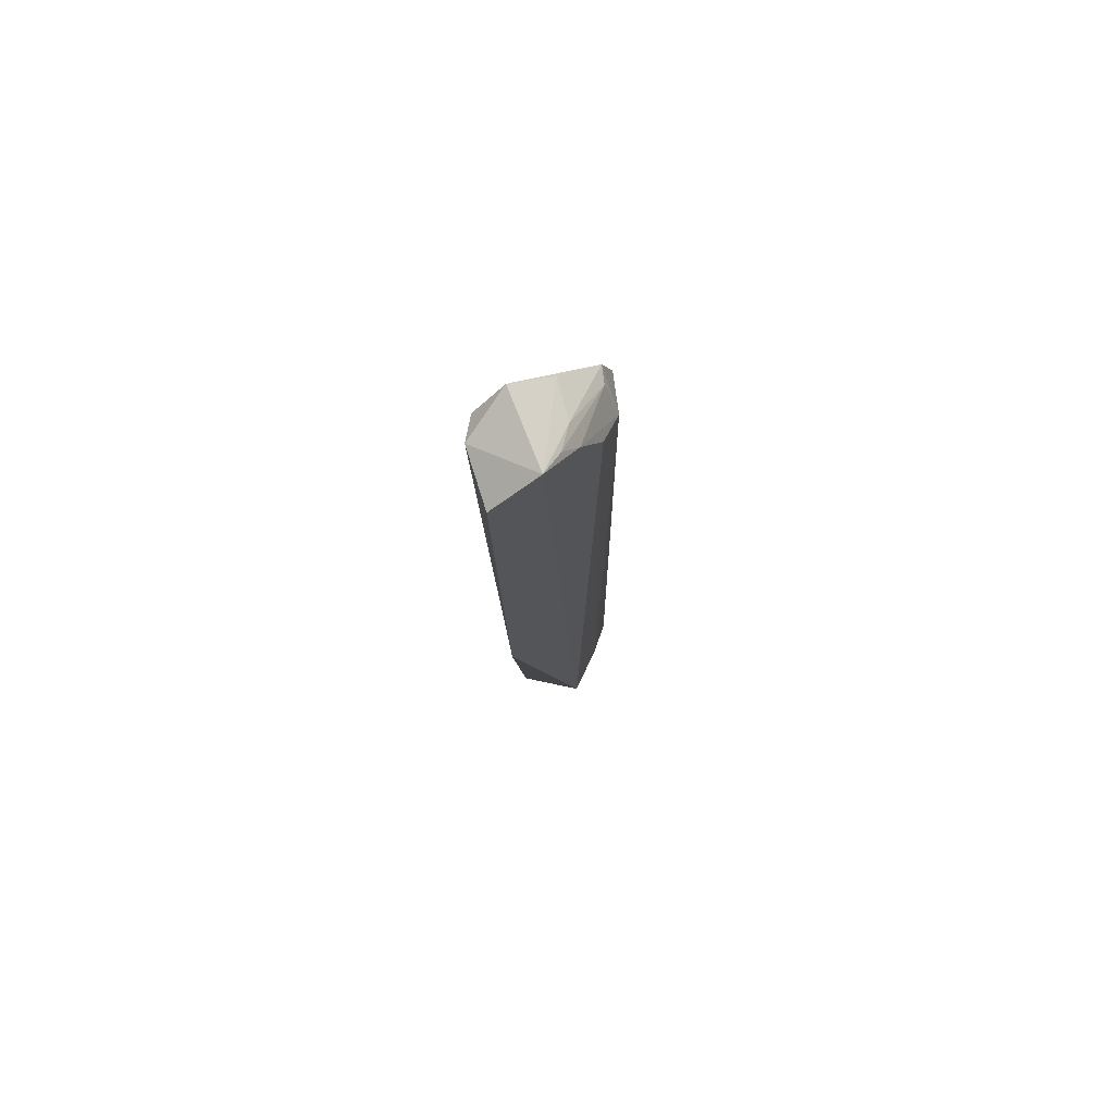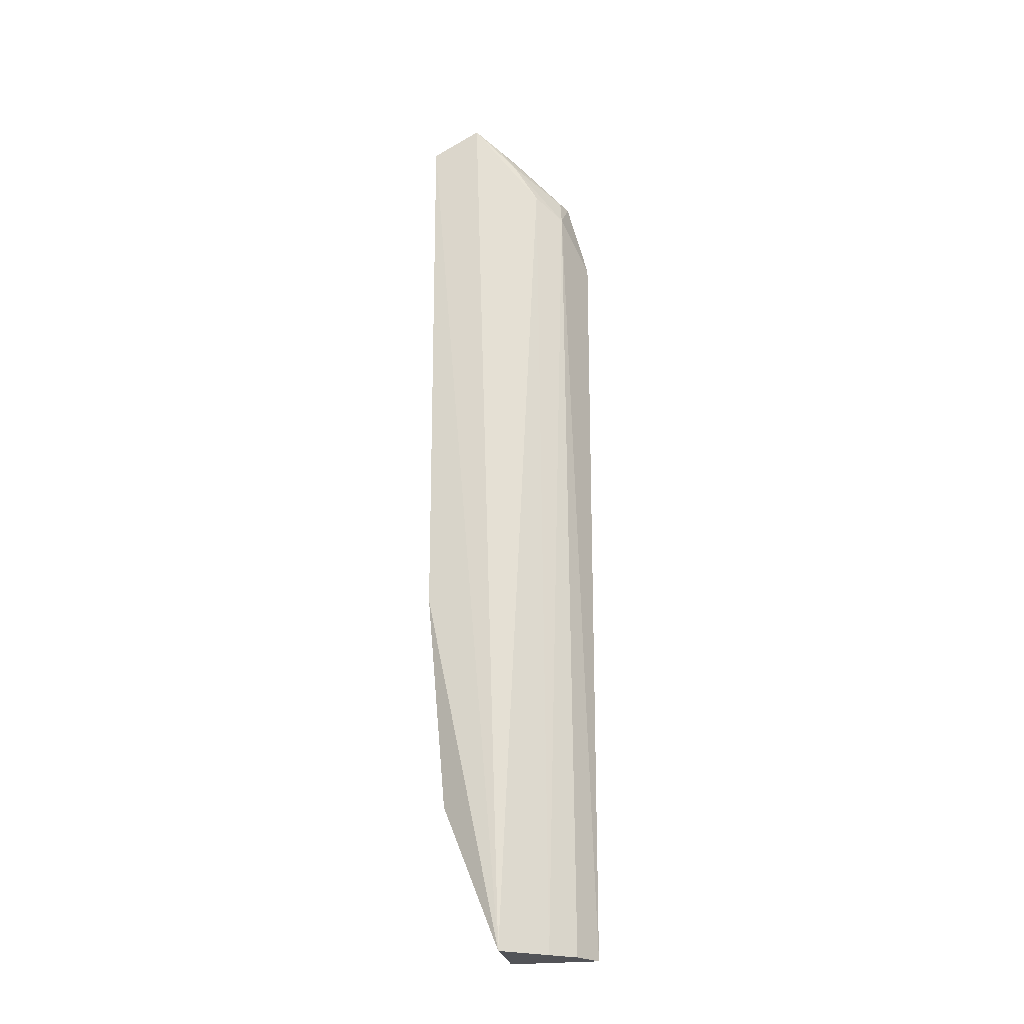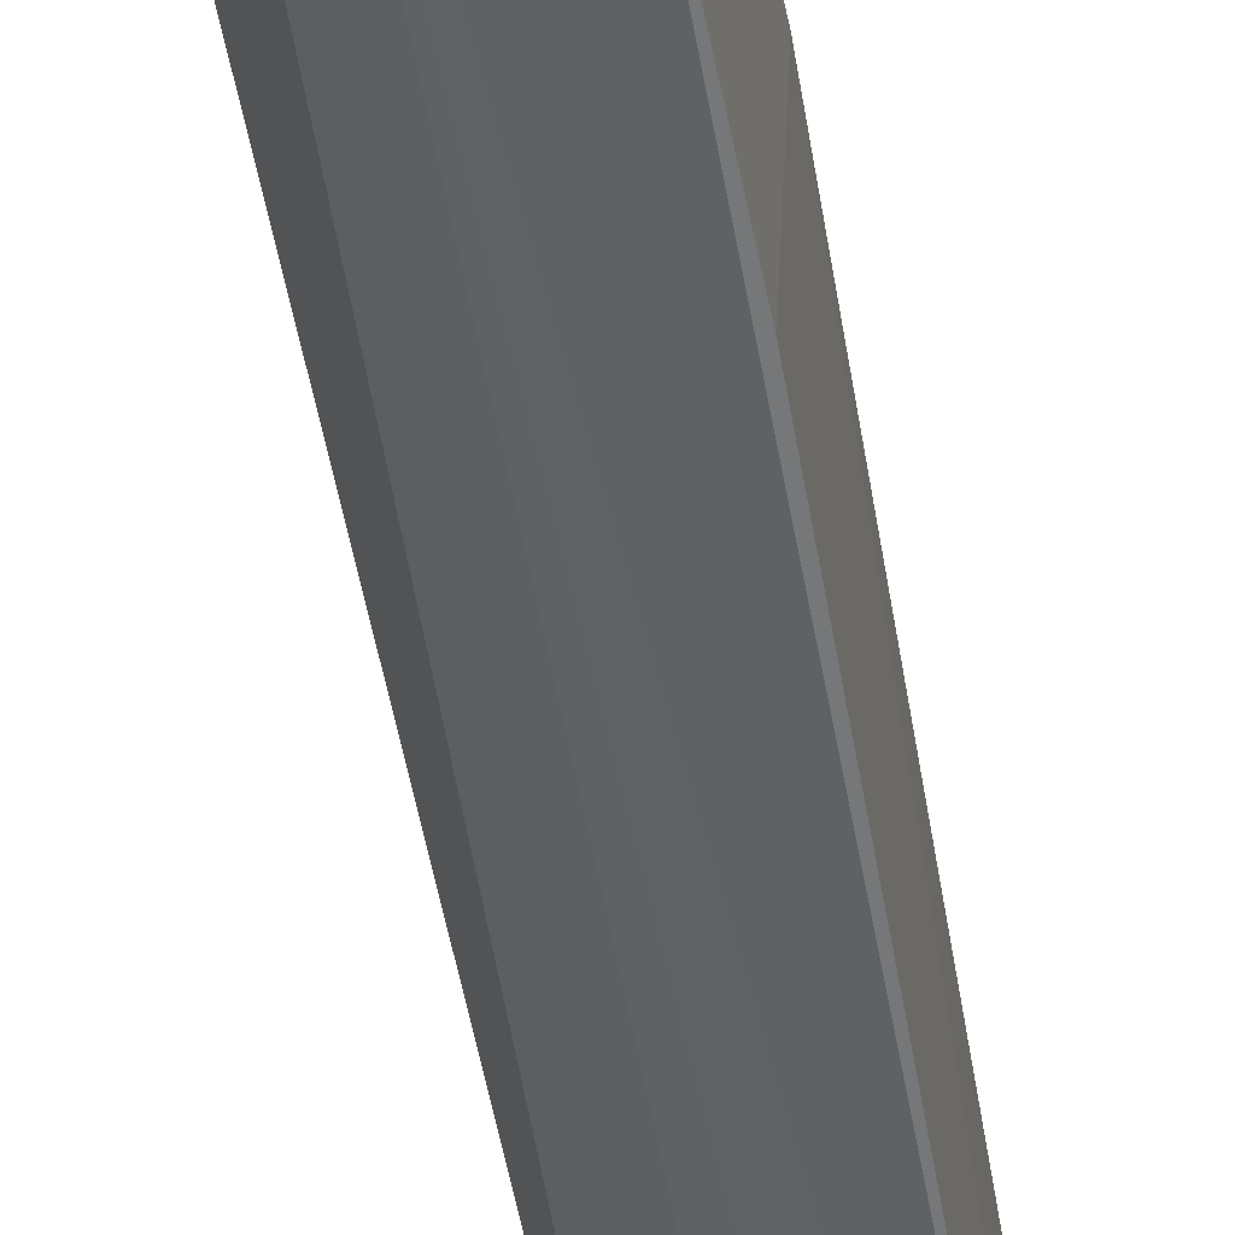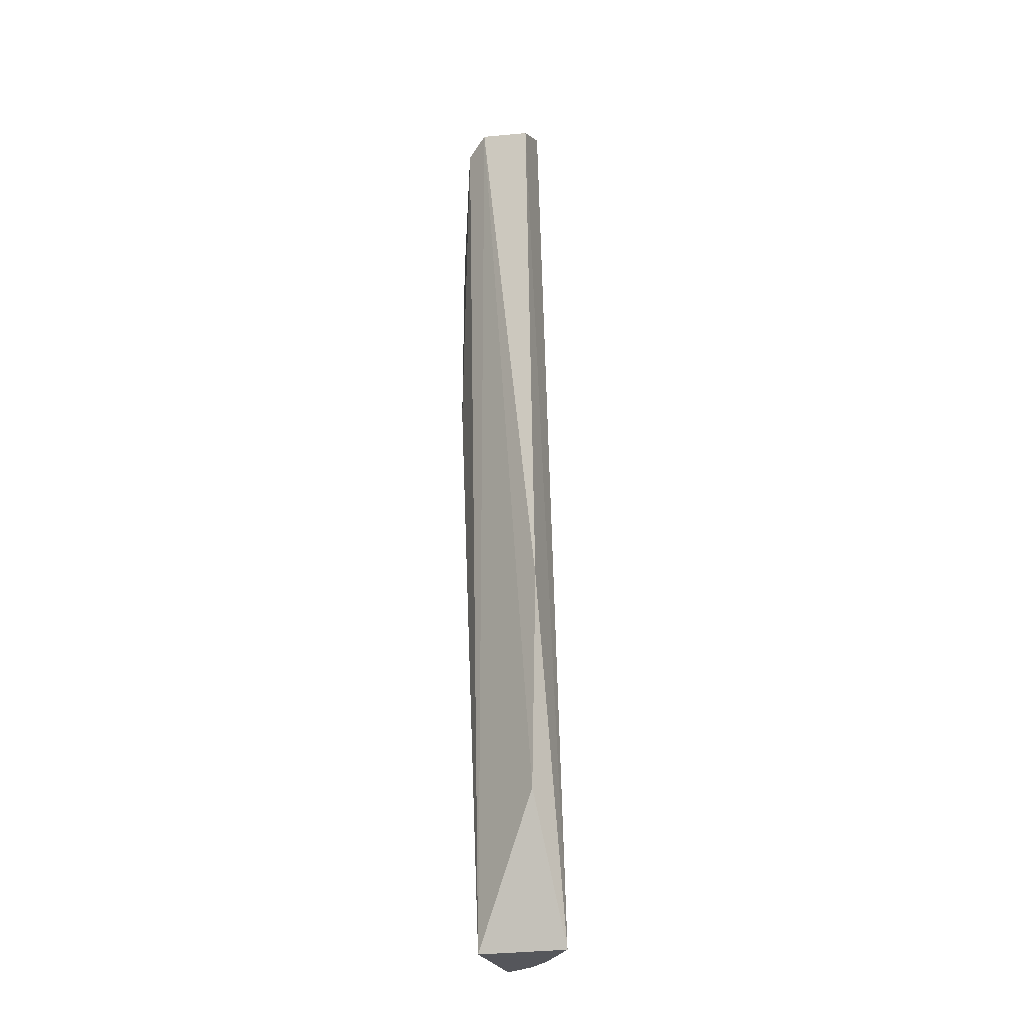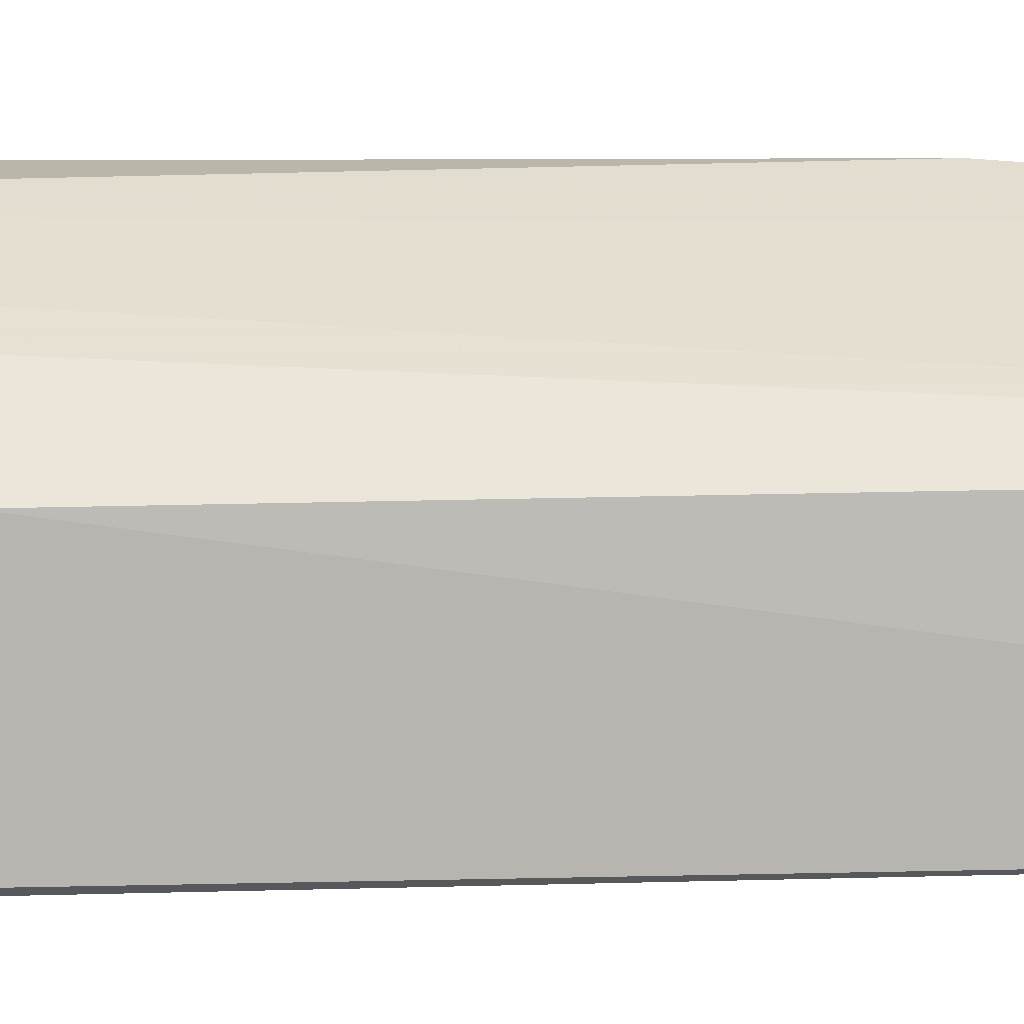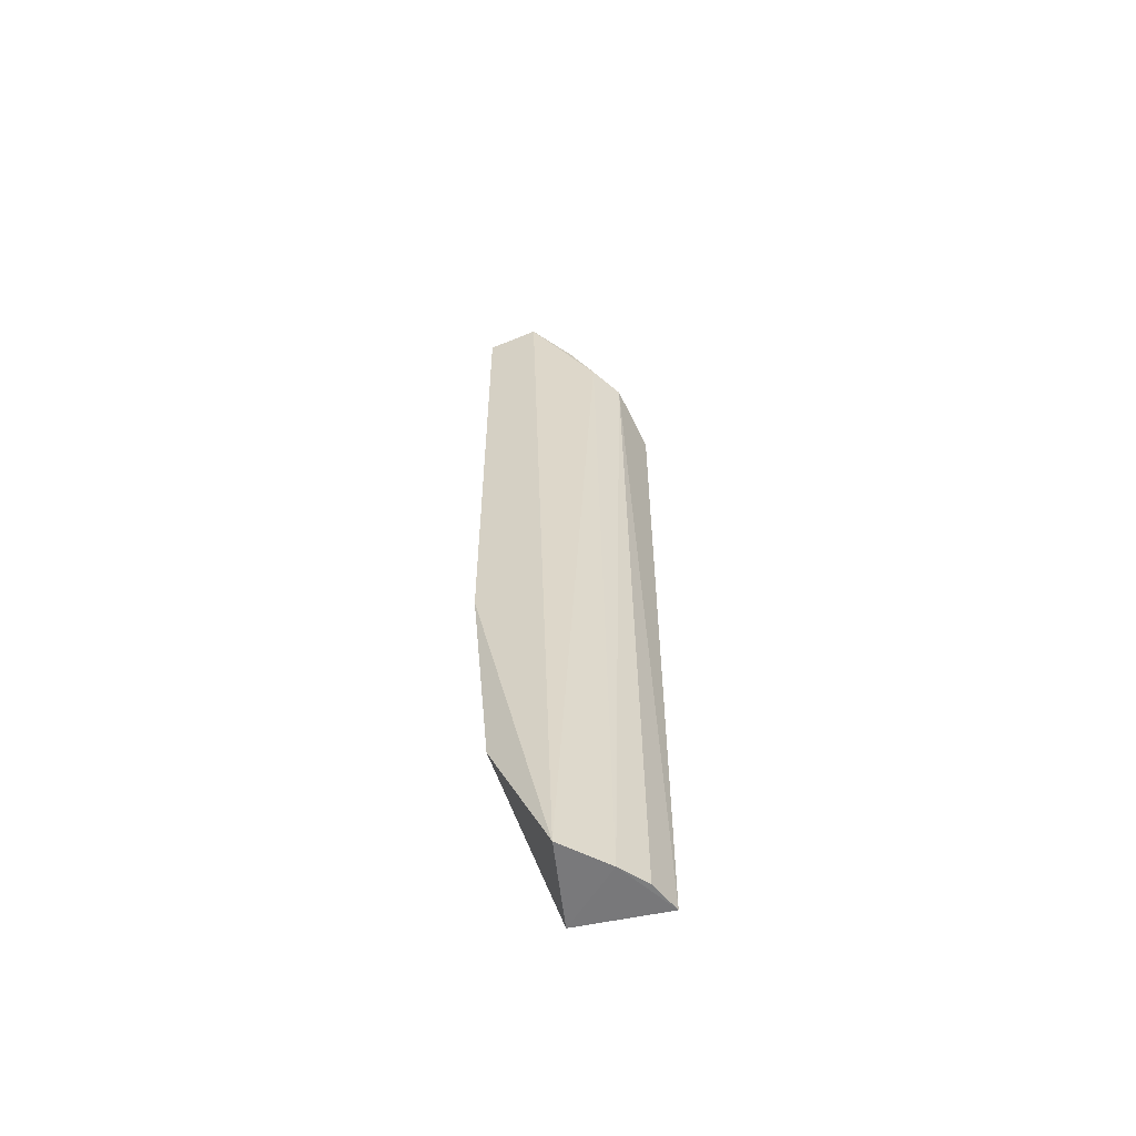
<metadata>
{"format":"obj","ext":"obj","renderer":"f3d","projection":"perspective","resolution":1024,"background":"white","views":[{"elev":76.1,"azim":64.7,"up":"+Y"},{"elev":-22.7,"azim":104.1,"up":"+Y"},{"elev":-47.9,"azim":-169.2,"up":"+Z"},{"elev":-26.3,"azim":19.4,"up":"+Y"},{"elev":6.6,"azim":-97.1,"up":"+Z"},{"elev":-57.9,"azim":102.7,"up":"+Y"}]}
</metadata>
<code>
v 0.03368 0.0335 0.009573
v 0.0343 -0.0164 0.005175
v 0.03213 0.03035 0.003384
v 0.02828 0.02688 0.0009742
v 0.02953 -0.01641 0.005673
v 0.03114 -0.01641 0.00166
v 0.02952 0.03532 0.006706
v 0.03356 0.03492 0.006936
v 0.03352 -0.008549 0.008439
v 0.03242 -0.01643 0.002901
v 0.03097 0.02919 0.002031
v 0.02949 -0.01641 0.0008329
v 0.02951 0.03357 0.008353
v 0.0308 0.03425 0.009209
v 0.03407 0.003261 0.009349
v 0.0291 0.03107 0.002032
v 0.0282 0.01635 0.005691
v 0.0282 0.02684 0.005632
v 0.02949 0.0334 0.004376
v 0.03252 0.03258 0.004708
v 0.02839 0.01636 0.001073
v 0.0316 0.03339 0.0048
v 0.02999 0.03104 0.002323
v 0.03276 0.03394 0.005726
f 8 1 2
f 8 2 3
f 9 5 2
f 10 3 2
f 10 2 5
f 11 10 6
f 11 3 10
f 12 11 6
f 12 4 11
f 12 10 5
f 12 6 10
f 14 8 7
f 14 1 8
f 14 7 13
f 14 13 5
f 14 5 9
f 15 9 2
f 15 2 1
f 15 14 9
f 15 1 14
f 16 11 4
f 16 4 7
f 17 12 5
f 17 5 13
f 18 13 7
f 18 7 4
f 18 17 13
f 18 4 17
f 19 16 7
f 19 7 8
f 20 8 3
f 20 3 11
f 21 17 4
f 21 4 12
f 21 12 17
f 22 19 8
f 22 16 19
f 23 20 11
f 23 11 16
f 23 16 22
f 24 22 8
f 24 8 20
f 24 23 22
f 24 20 23

</code>
